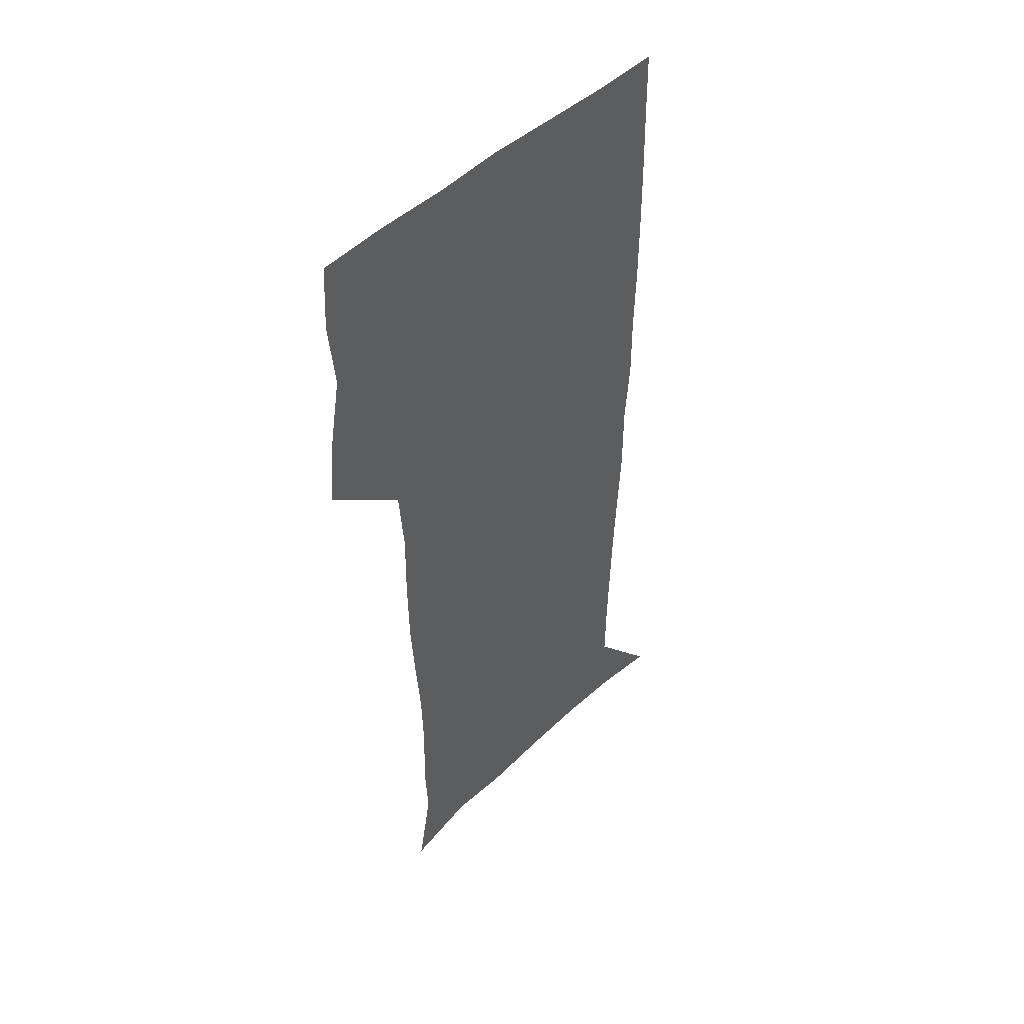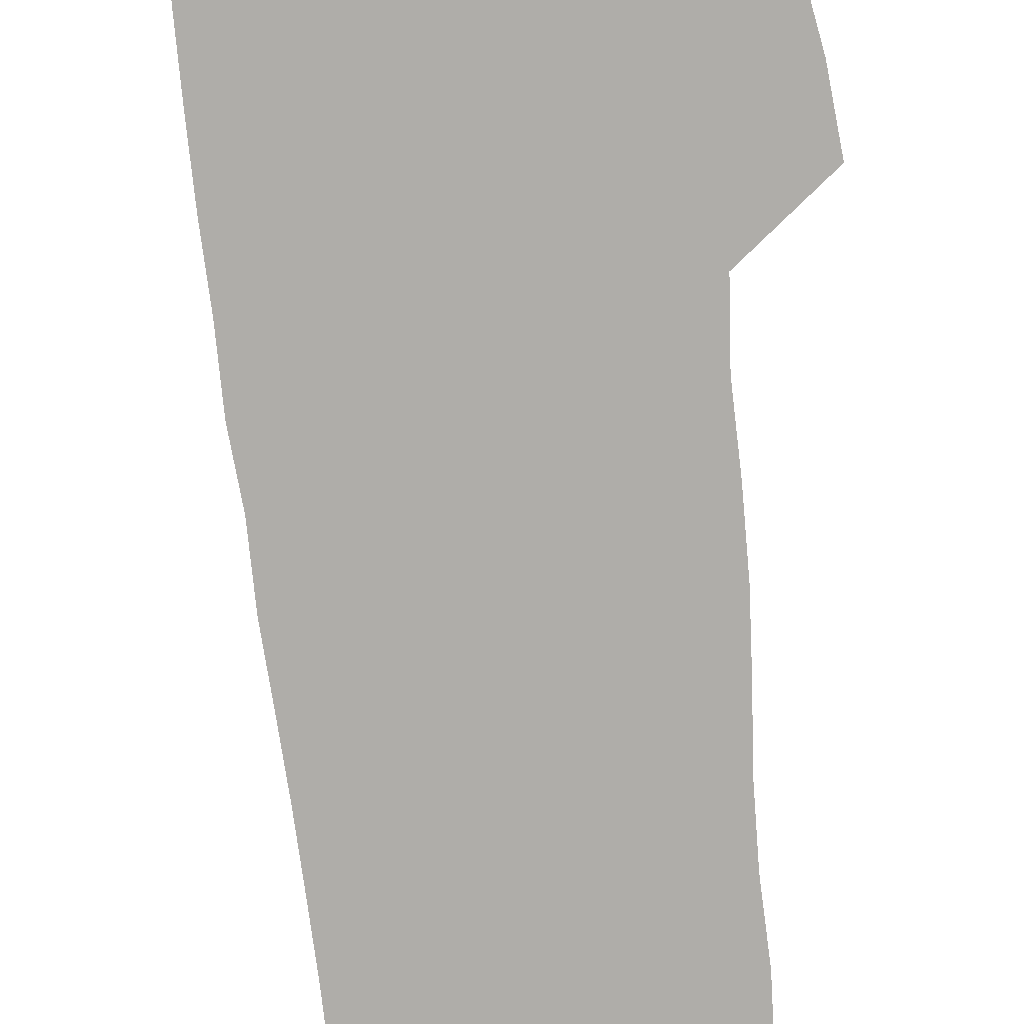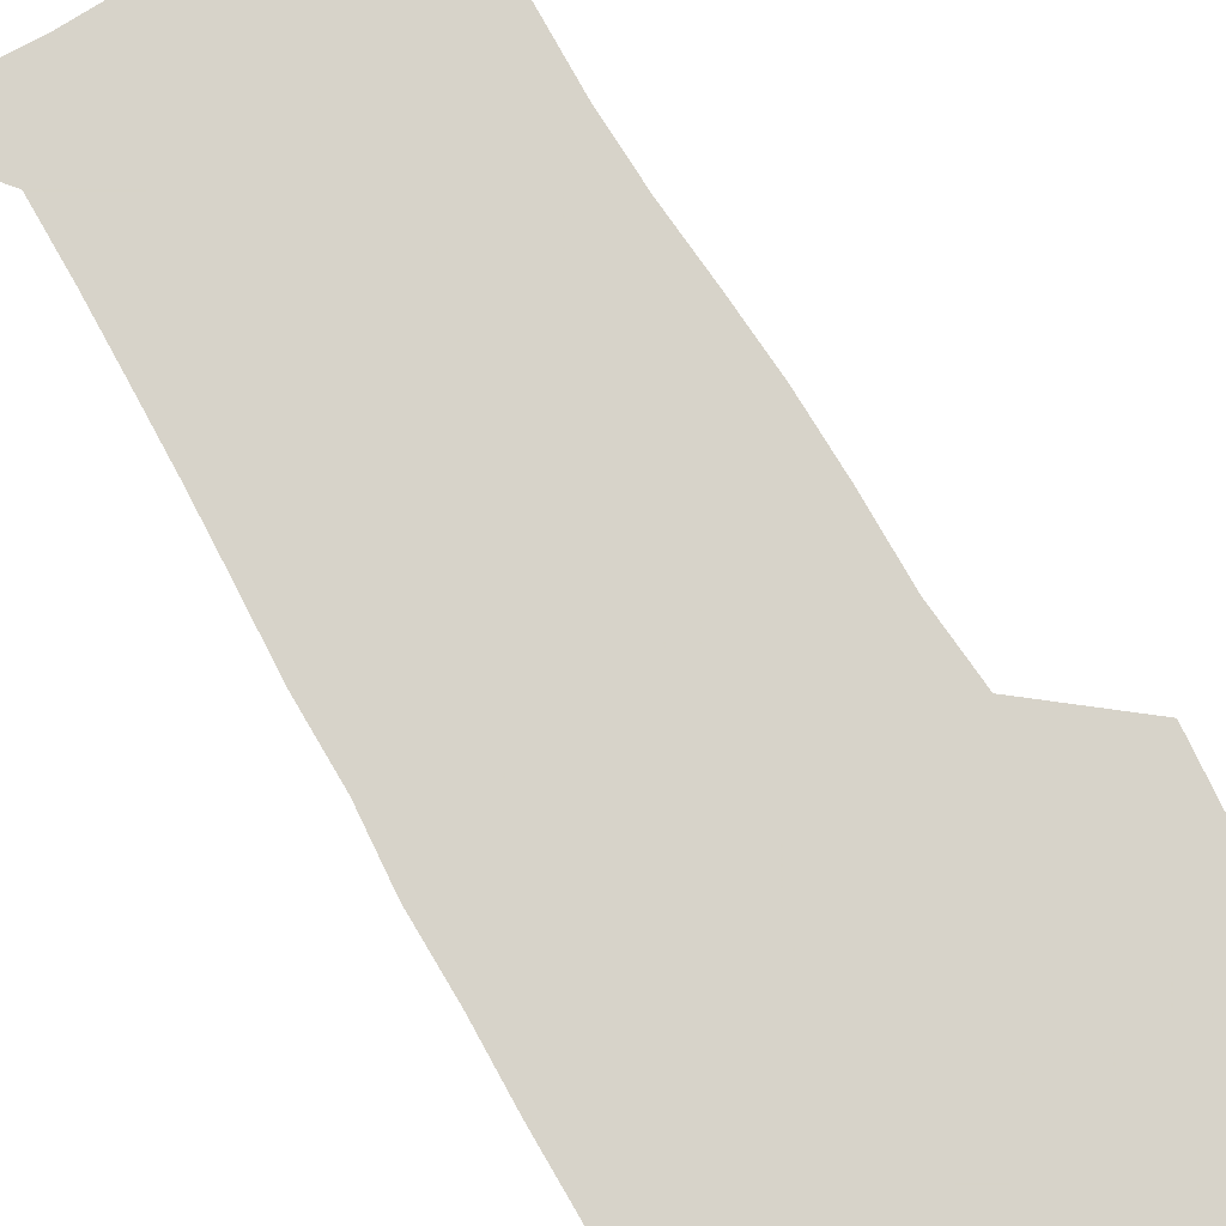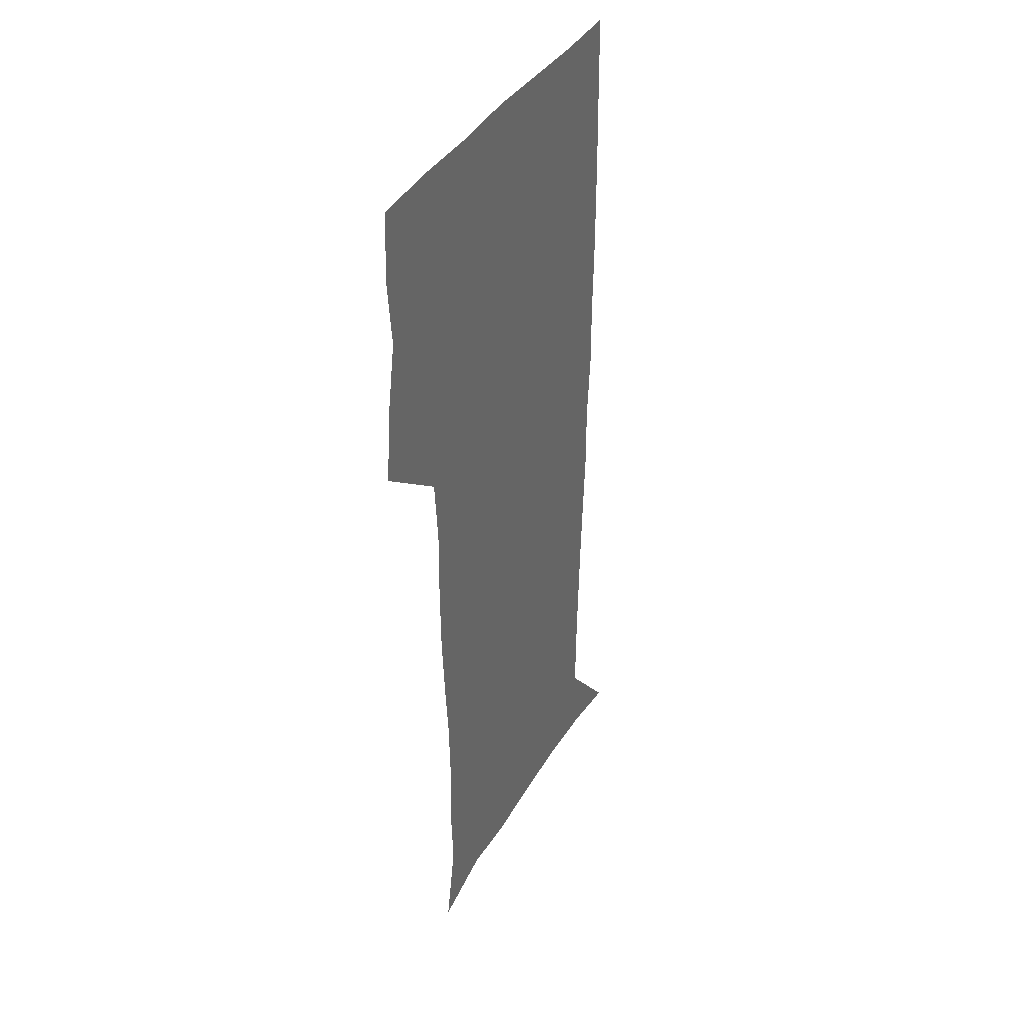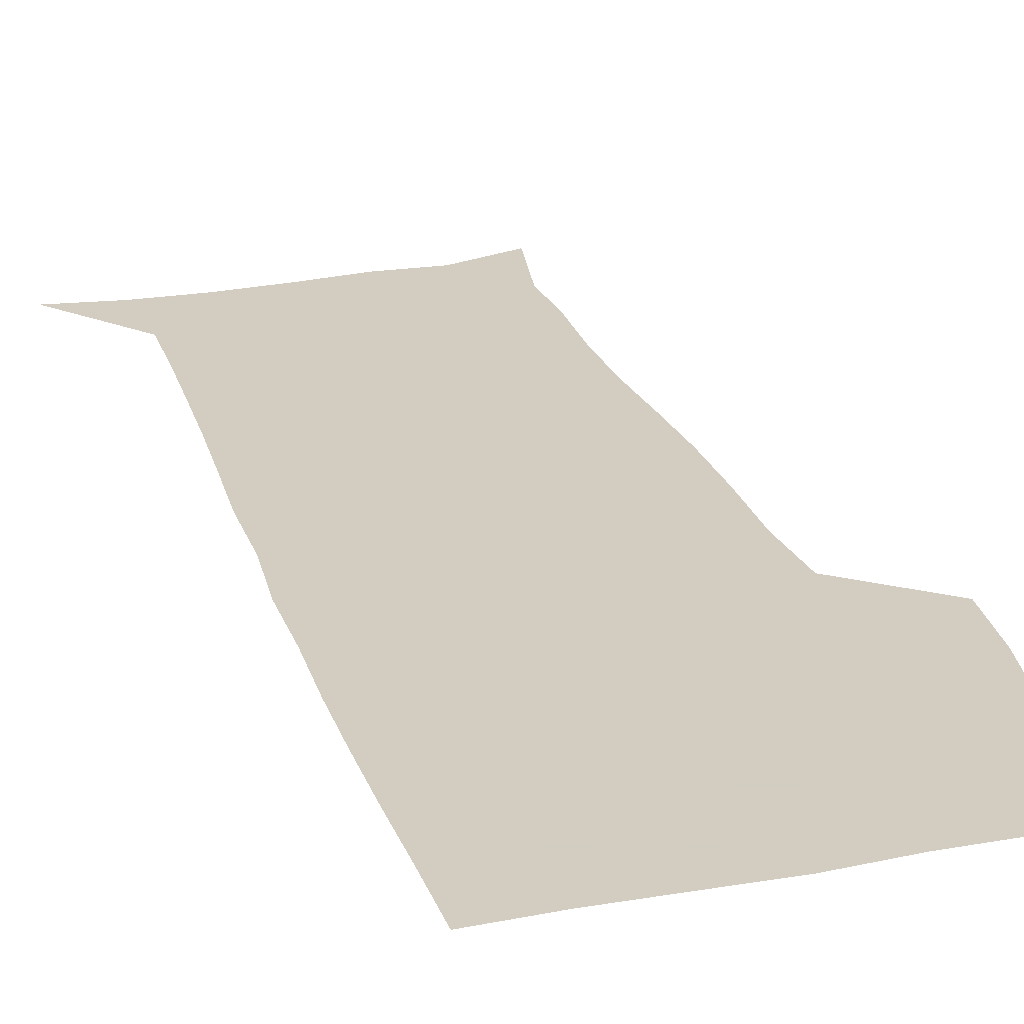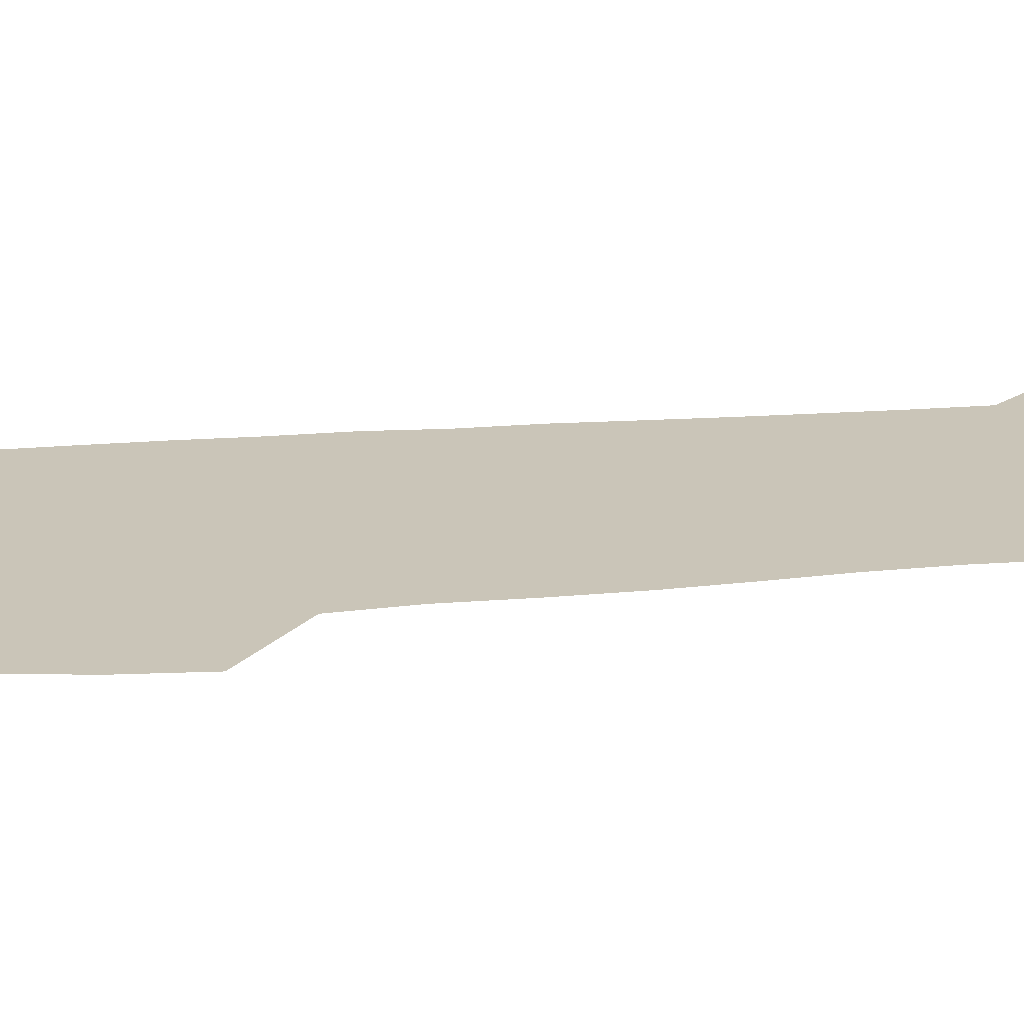
<metadata>
{"format":"obj","ext":"obj","renderer":"f3d","projection":"perspective","resolution":1024,"background":"white","views":[{"elev":48.4,"azim":-46.0,"up":"+Y"},{"elev":-77.4,"azim":-174.1,"up":"+Z"},{"elev":76.4,"azim":149.6,"up":"+Z"},{"elev":39.4,"azim":-61.9,"up":"+Y"},{"elev":24.8,"azim":163.0,"up":"+Z"},{"elev":20.3,"azim":-99.3,"up":"+Z"}]}
</metadata>
<code>
v 472.7 447.4 0
v 475.5 478 0
v 481.1 509.6 0
v 478.1 540.4 0
v 479.7 569.6 0
v 509.3 135.3 0
v 516.3 173.3 0
v 515 201.4 0
v 515.9 233.3 0
v 515.1 264 0
v 512.8 293.8 0
v 511 324.1 0
v 510.5 355.7 0
v 511.1 388.4 0
v 508.7 419 0
v 512.5 450.7 0
v 510.6 479.9 0
v 513.3 509.7 0
v 513.3 538.9 0
v 509.7 570.9 0
v 540.1 144.4 0
v 544.7 180.6 0
v 547 213.8 0
v 546.7 243.3 0
v 545.5 272.2 0
v 544.7 302.1 0
v 543.8 331.9 0
v 542.9 361.8 0
v 542.6 392.2 0
v 543.6 422.8 0
v 544.4 452.3 0
v 544.1 481 0
v 544.2 509.6 0
v 544.6 537.5 0
v 540.6 570.5 0
v 568 142.7 0
v 572.1 183.8 0
v 574.6 220.1 0
v 574 247.3 0
v 573.7 276.5 0
v 573.2 305.8 0
v 572.9 335.4 0
v 572.9 365.2 0
v 573.1 394.9 0
v 573.2 424.1 0
v 573.8 453.3 0
v 573.2 481.5 0
v 573.4 509.9 0
v 572.9 538.4 0
v 570.3 571.9 0
v 597.8 145.2 0
v 599.5 187.9 0
v 600.2 218.2 0
v 600.3 246.7 0
v 600.5 277.8 0
v 600.6 306.2 0
v 600.9 337.8 0
v 601.1 366.3 0
v 601.4 394.9 0
v 601.7 423.8 0
v 601.8 453.3 0
v 601.9 481.7 0
v 601.9 510.2 0
v 601.6 538.1 0
v 600.5 570.9 0
v 627.6 146.4 0
v 626.6 183.7 0
v 626.3 216.7 0
v 626.8 246.1 0
v 627.3 275.9 0
v 628.2 304.8 0
v 628.4 335.6 0
v 628.8 365.1 0
v 629.8 393.8 0
v 630.6 423 0
v 630.5 452.7 0
v 630.7 481.6 0
v 630.9 510.6 0
v 630.5 539.6 0
v 630.7 569.9 0
v 656.8 145.2 0
v 653.8 180.6 0
v 654.1 210.5 0
v 654.9 240 0
v 655.9 269.9 0
v 657.4 299.4 0
v 659.1 329.3 0
v 659 360.7 0
v 661.3 390 0
v 661.1 420.9 0
v 662 450.9 0
v 662.1 481 0
v 661.8 511 0
v 661.1 540.7 0
v 660.8 570.4 0
v 686.5 140.8 0
v 691 571 0
v 691 601 0
f 15 16 1
f 1 16 2
f 16 17 2
f 2 17 3
f 17 18 3
f 3 18 4
f 18 19 4
f 4 19 5
f 19 20 5
f 6 21 7
f 21 22 7
f 7 22 8
f 22 23 8
f 8 23 9
f 23 24 9
f 9 24 10
f 24 25 10
f 10 25 11
f 25 26 11
f 11 26 12
f 26 27 12
f 12 27 13
f 27 28 13
f 13 28 14
f 28 29 14
f 14 29 15
f 29 30 15
f 15 30 16
f 30 31 16
f 16 31 17
f 31 32 17
f 17 32 18
f 32 33 18
f 18 33 19
f 33 34 19
f 19 34 20
f 34 35 20
f 21 36 22
f 36 37 22
f 22 37 23
f 37 38 23
f 23 38 24
f 38 39 24
f 24 39 25
f 39 40 25
f 25 40 26
f 40 41 26
f 26 41 27
f 41 42 27
f 27 42 28
f 42 43 28
f 28 43 29
f 43 44 29
f 29 44 30
f 44 45 30
f 30 45 31
f 45 46 31
f 31 46 32
f 46 47 32
f 32 47 33
f 47 48 33
f 33 48 34
f 48 49 34
f 34 49 35
f 49 50 35
f 36 51 37
f 51 52 37
f 37 52 38
f 52 53 38
f 38 53 39
f 53 54 39
f 39 54 40
f 54 55 40
f 40 55 41
f 55 56 41
f 41 56 42
f 56 57 42
f 42 57 43
f 57 58 43
f 43 58 44
f 58 59 44
f 44 59 45
f 59 60 45
f 45 60 46
f 60 61 46
f 46 61 47
f 61 62 47
f 47 62 48
f 62 63 48
f 48 63 49
f 63 64 49
f 49 64 50
f 64 65 50
f 51 66 52
f 66 67 52
f 52 67 53
f 67 68 53
f 53 68 54
f 68 69 54
f 54 69 55
f 69 70 55
f 55 70 56
f 70 71 56
f 56 71 57
f 71 72 57
f 57 72 58
f 72 73 58
f 58 73 59
f 73 74 59
f 59 74 60
f 74 75 60
f 60 75 61
f 75 76 61
f 61 76 62
f 76 77 62
f 62 77 63
f 77 78 63
f 63 78 64
f 78 79 64
f 64 79 65
f 79 80 65
f 66 81 67
f 81 82 67
f 67 82 68
f 82 83 68
f 68 83 69
f 83 84 69
f 69 84 70
f 84 85 70
f 70 85 71
f 85 86 71
f 71 86 72
f 86 87 72
f 72 87 73
f 87 88 73
f 73 88 74
f 88 89 74
f 74 89 75
f 89 90 75
f 75 90 76
f 90 91 76
f 76 91 77
f 91 92 77
f 77 92 78
f 92 93 78
f 78 93 79
f 93 94 79
f 79 94 80
f 94 95 80
f 81 96 82

</code>
